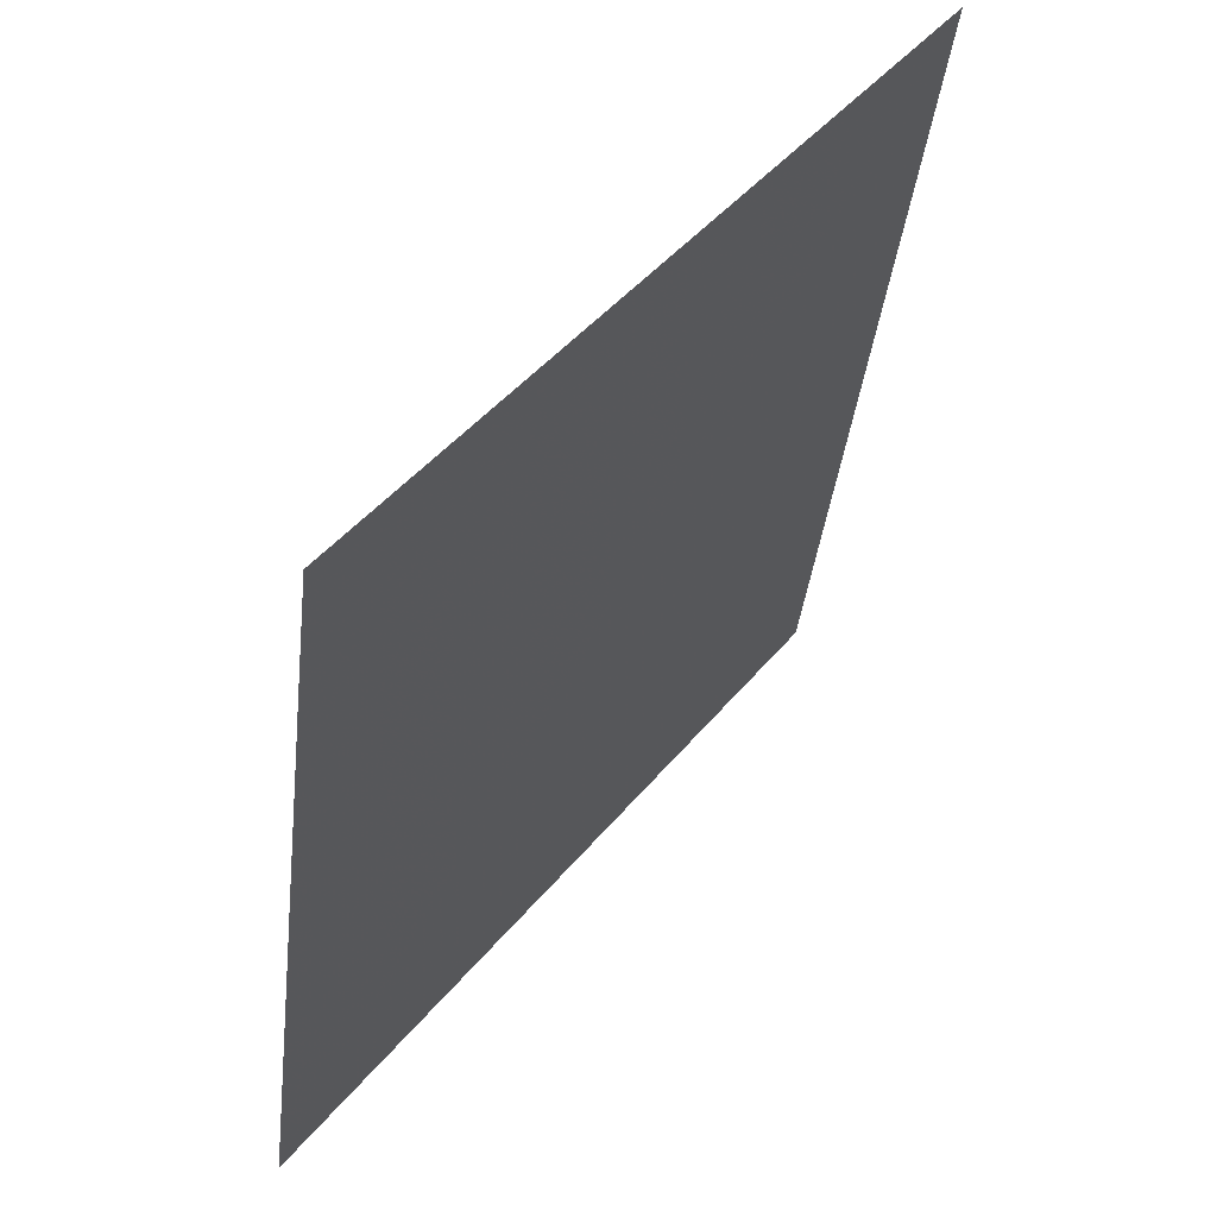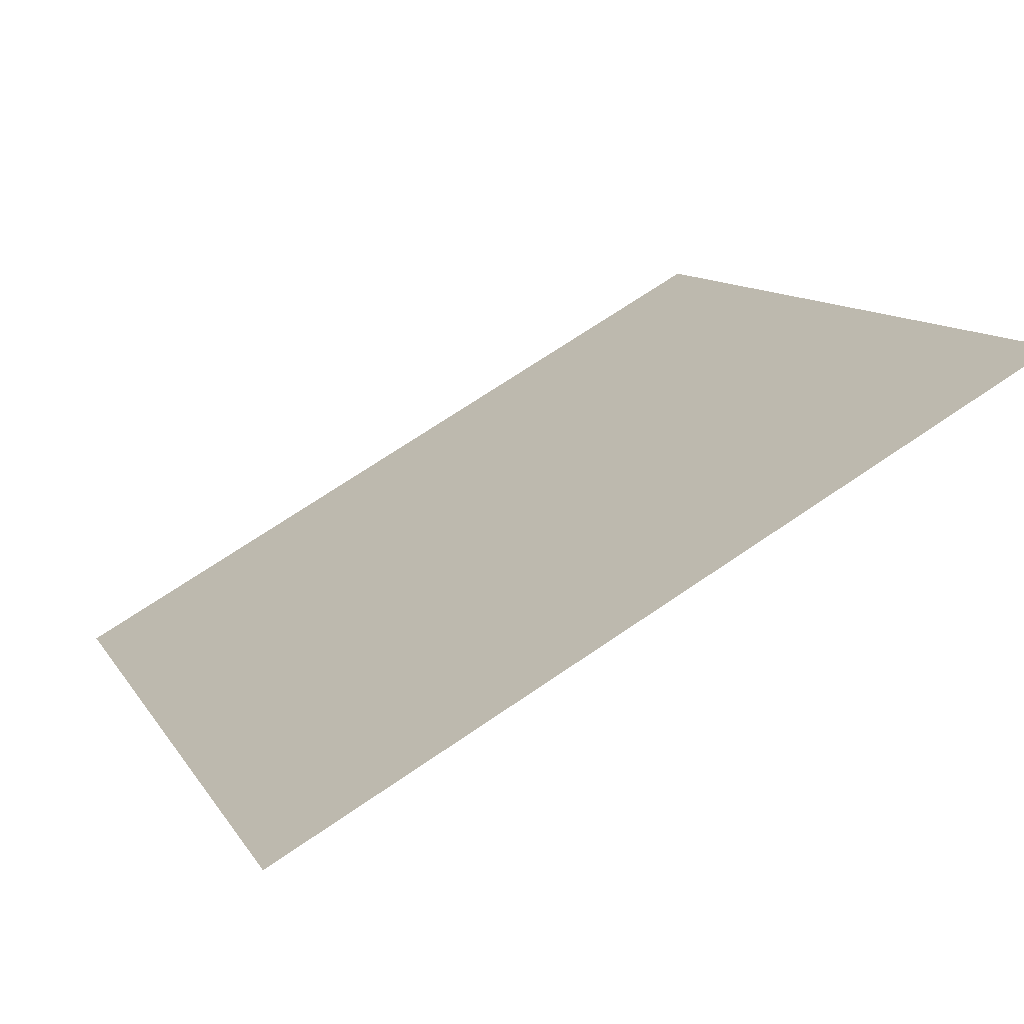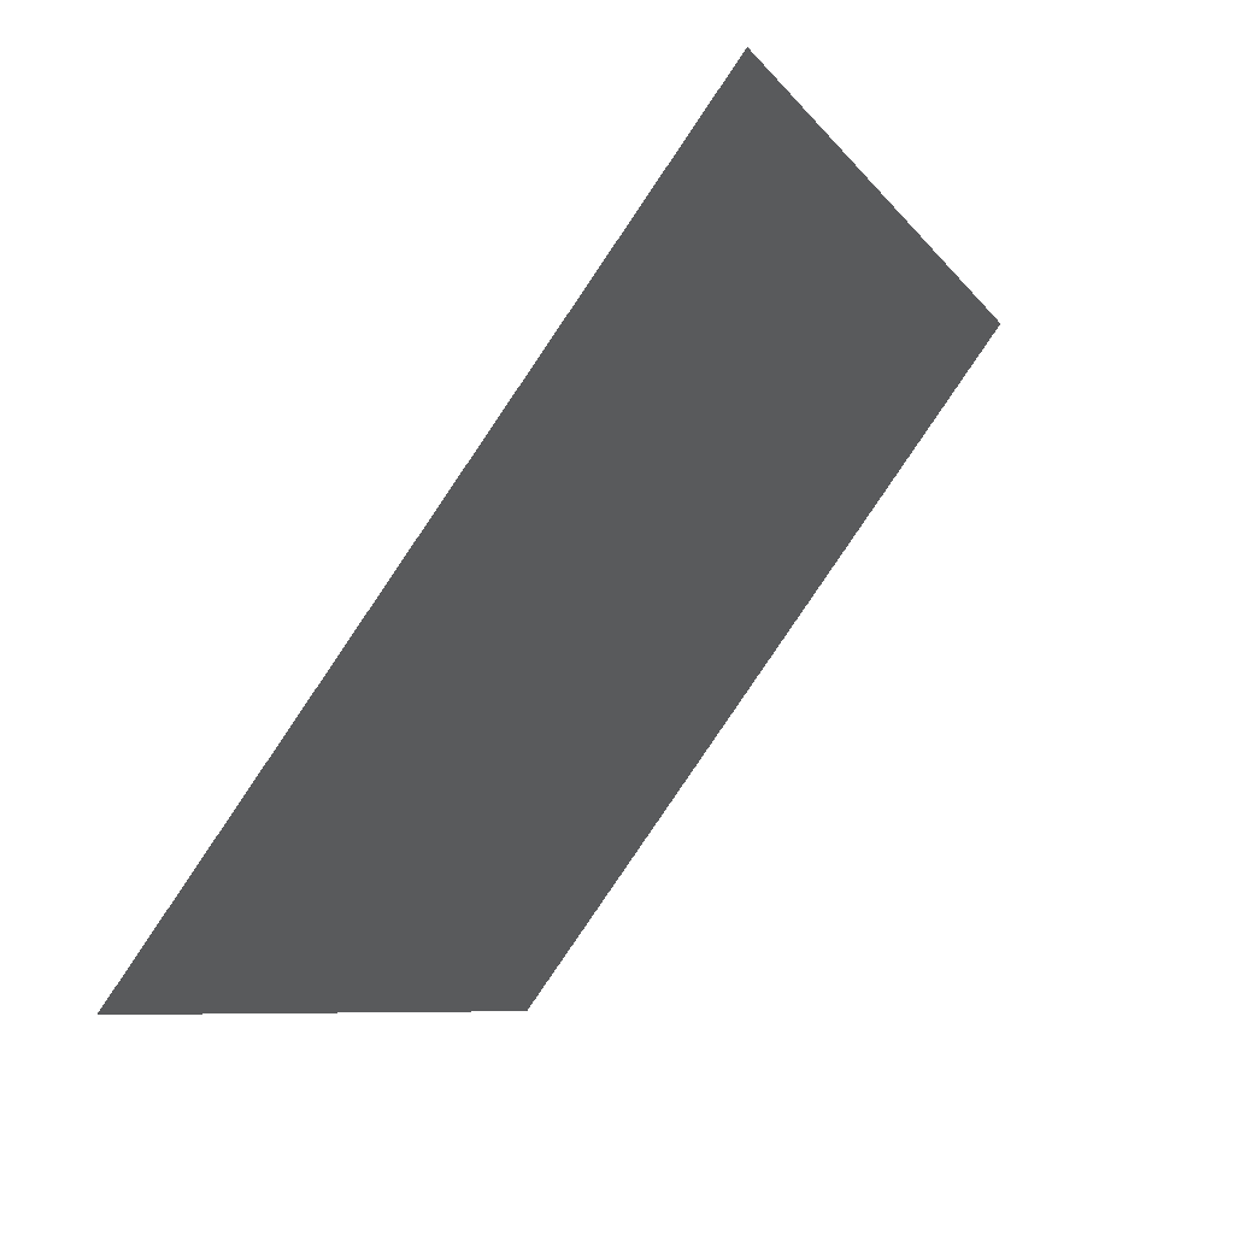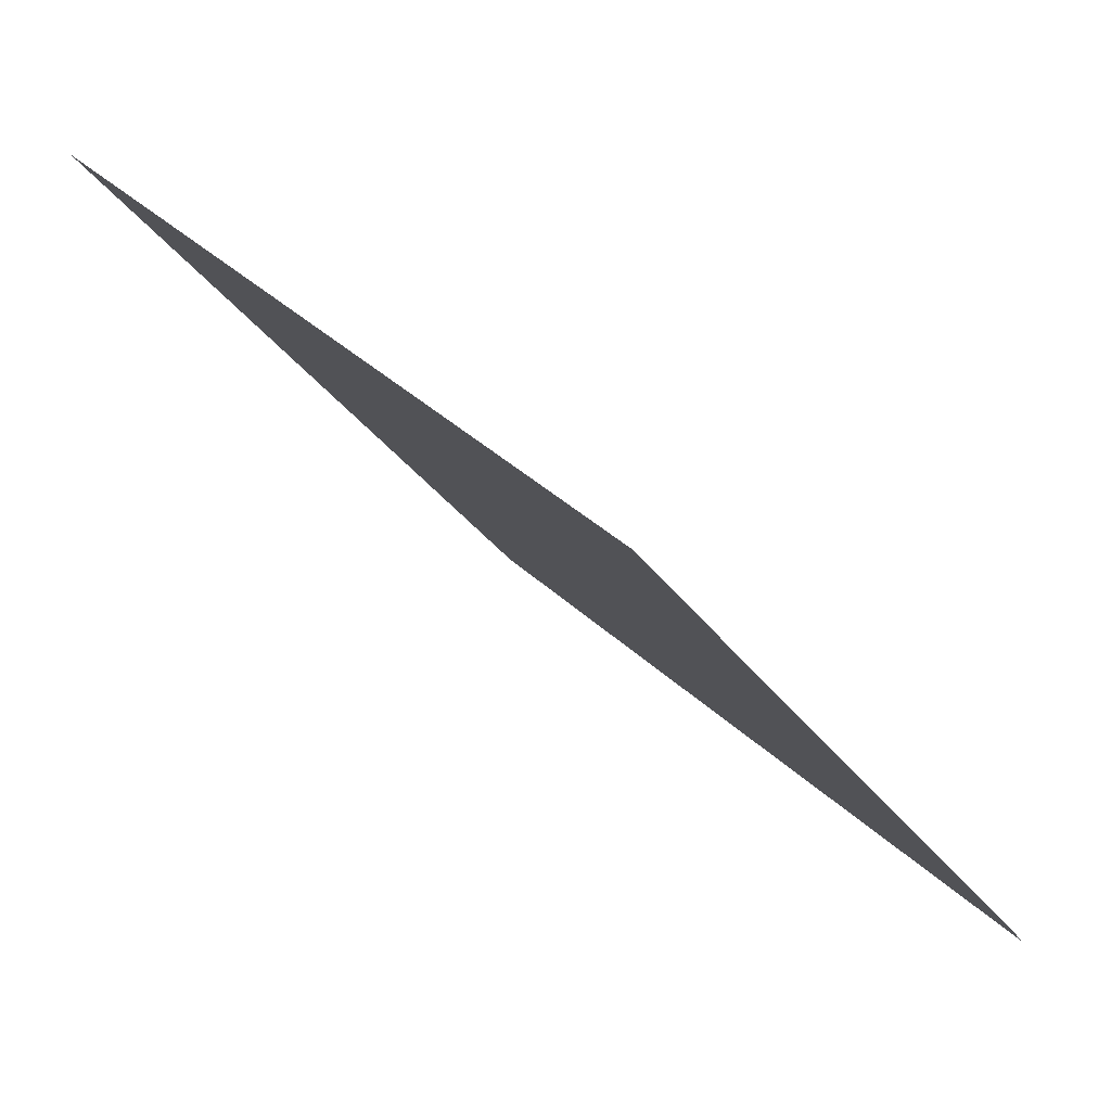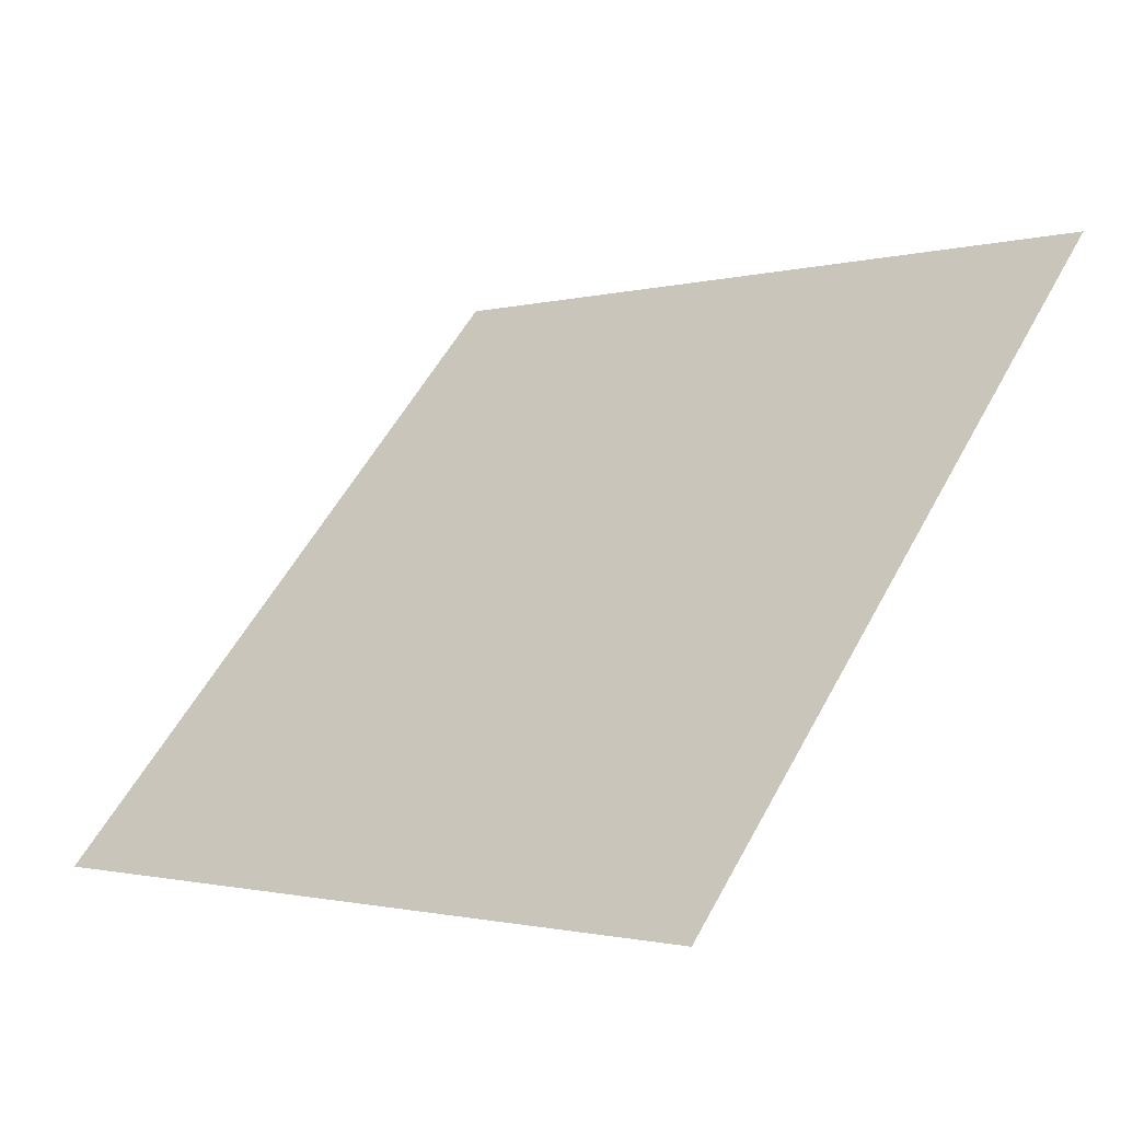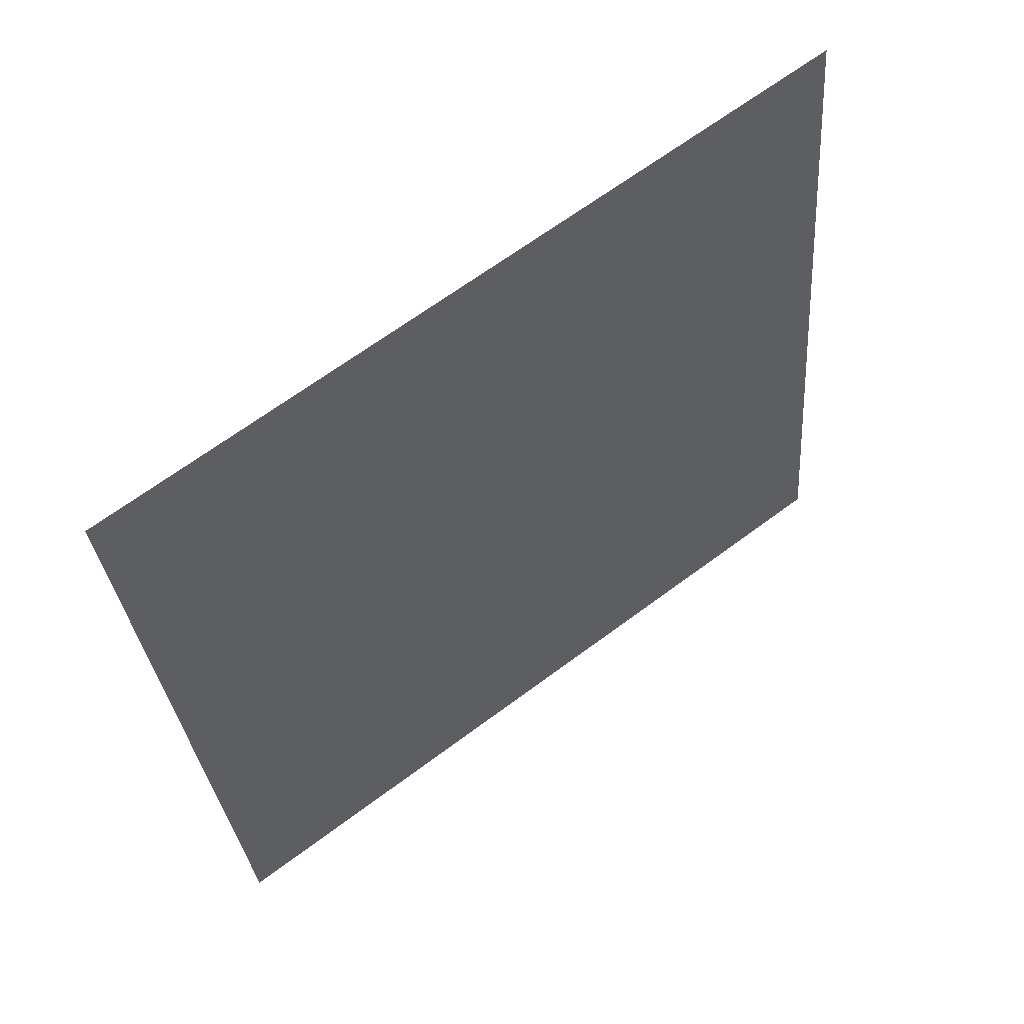
<metadata>
{"format":"obj","ext":"obj","renderer":"f3d","projection":"perspective","resolution":1024,"background":"white","views":[{"elev":-40.1,"azim":82.1,"up":"+Z"},{"elev":69.0,"azim":144.3,"up":"+Z"},{"elev":-8.6,"azim":108.7,"up":"+Z"},{"elev":34.6,"azim":-128.8,"up":"+Z"},{"elev":57.1,"azim":-61.4,"up":"+Y"},{"elev":-29.3,"azim":-84.9,"up":"+Y"}]}
</metadata>
<code>
v -0.06557 0.5673 0.2134
v -0.07213 0.5675 0.2134
v -0.07201 0.5714 0.2187
v -0.06545 0.5713 0.2186
f 4 3 2 1

</code>
